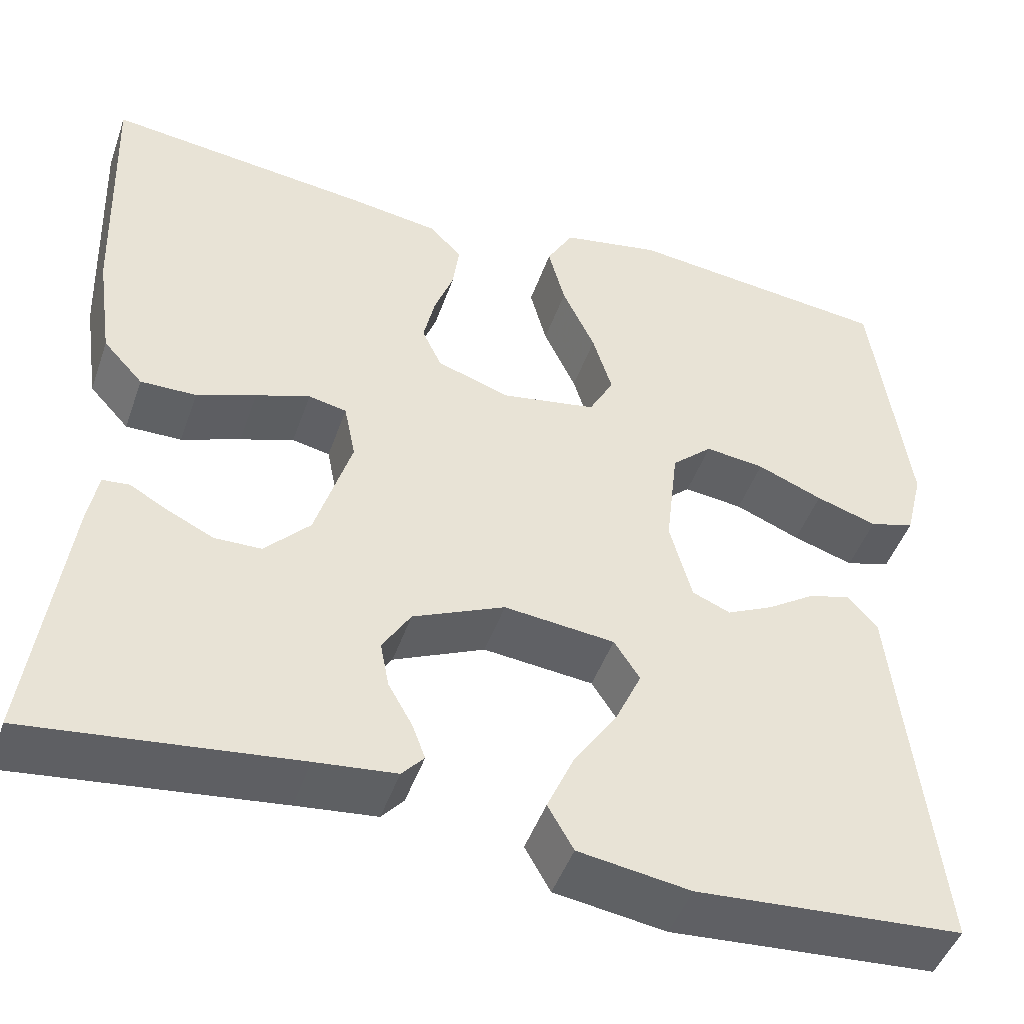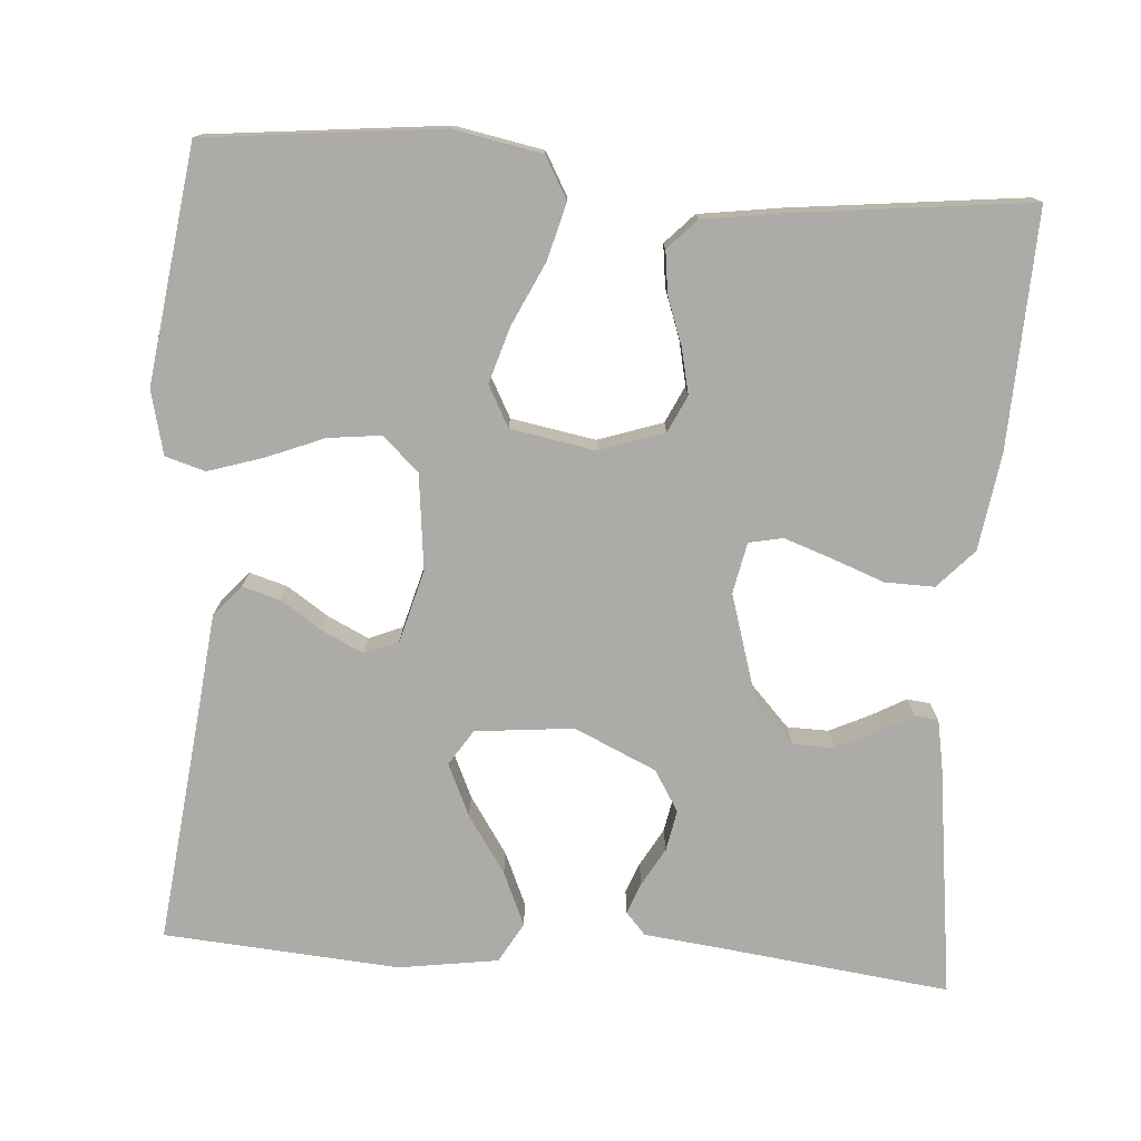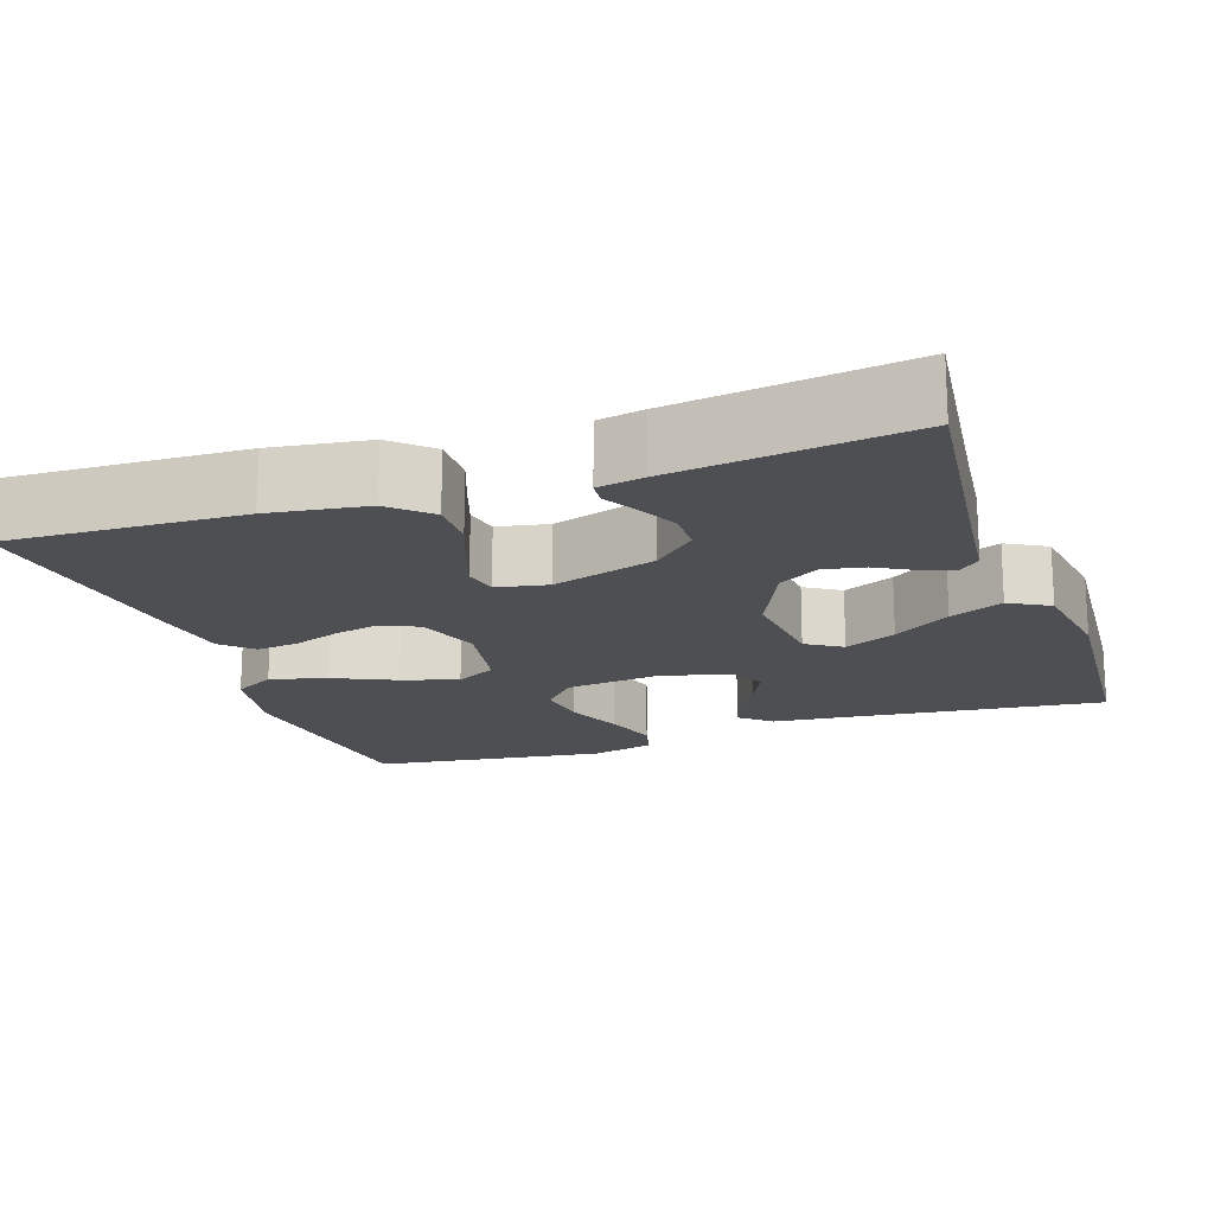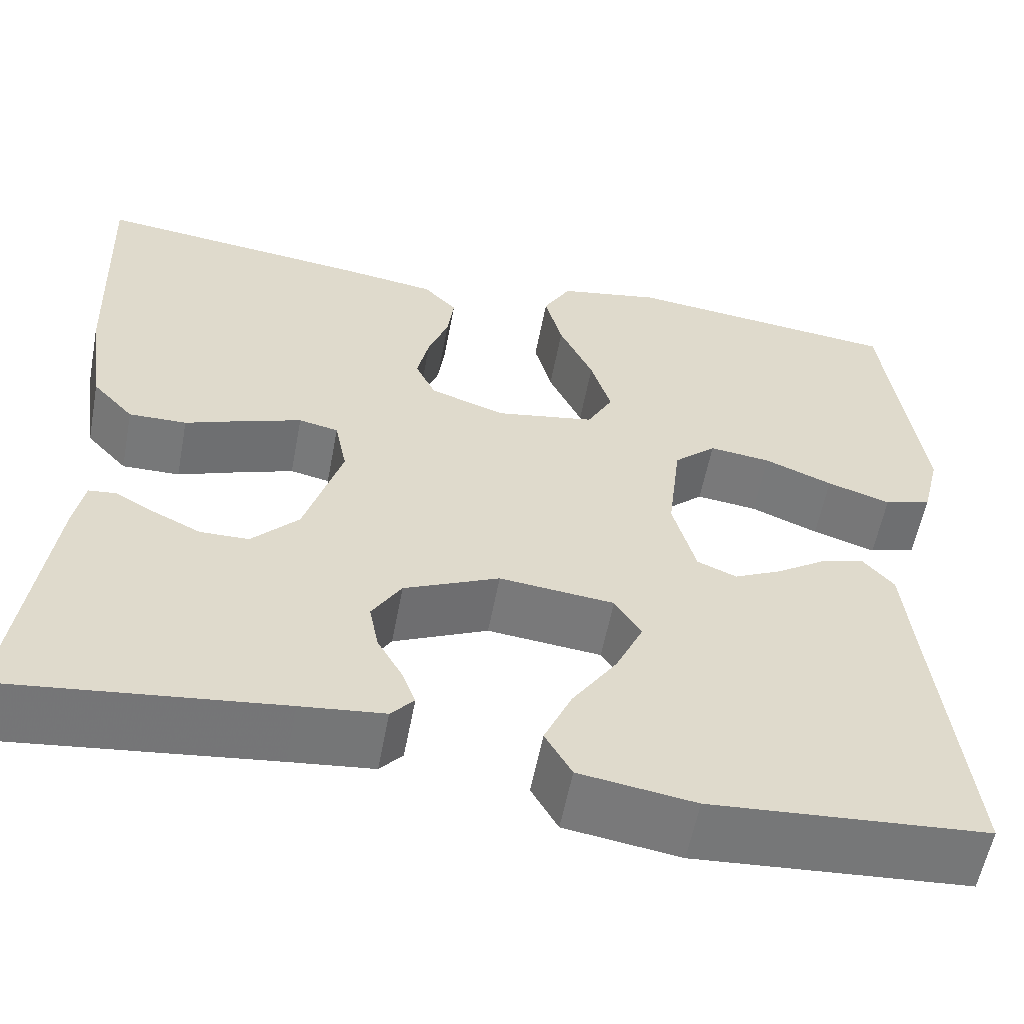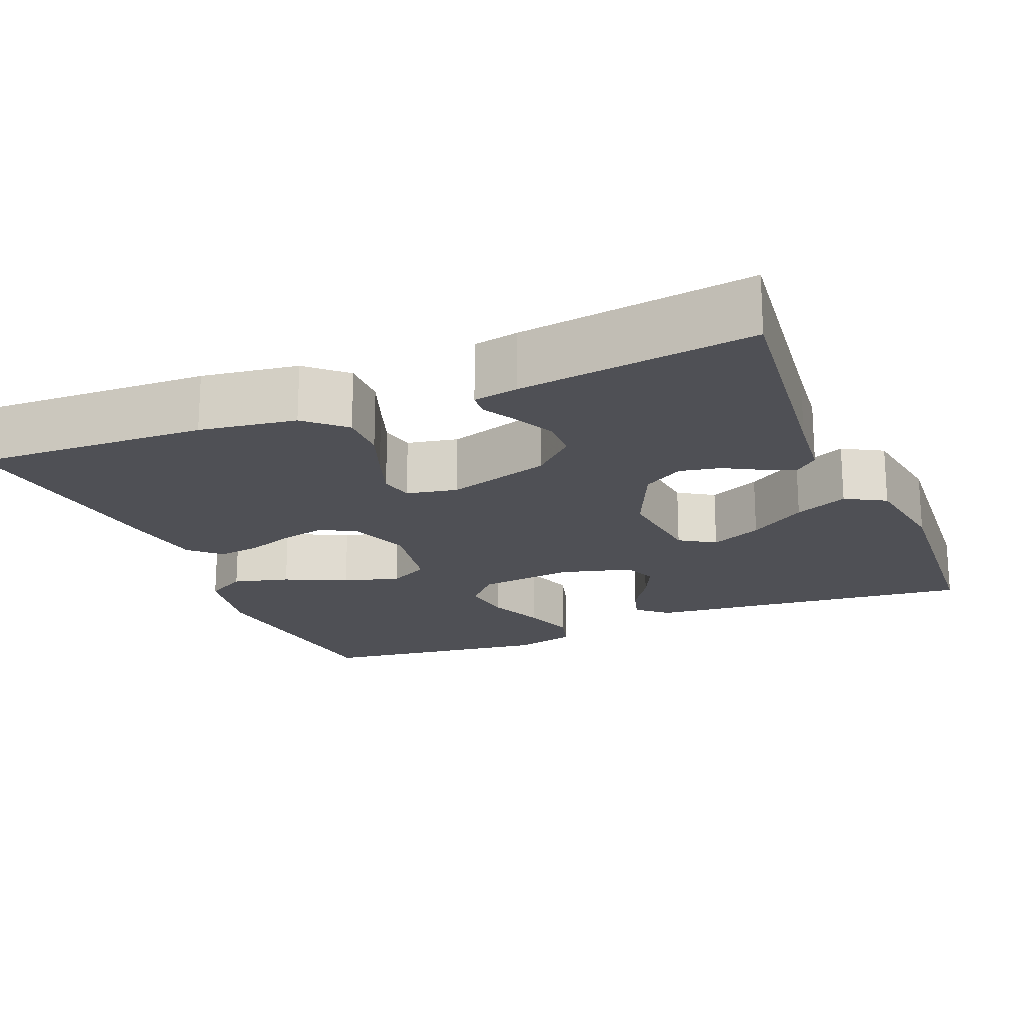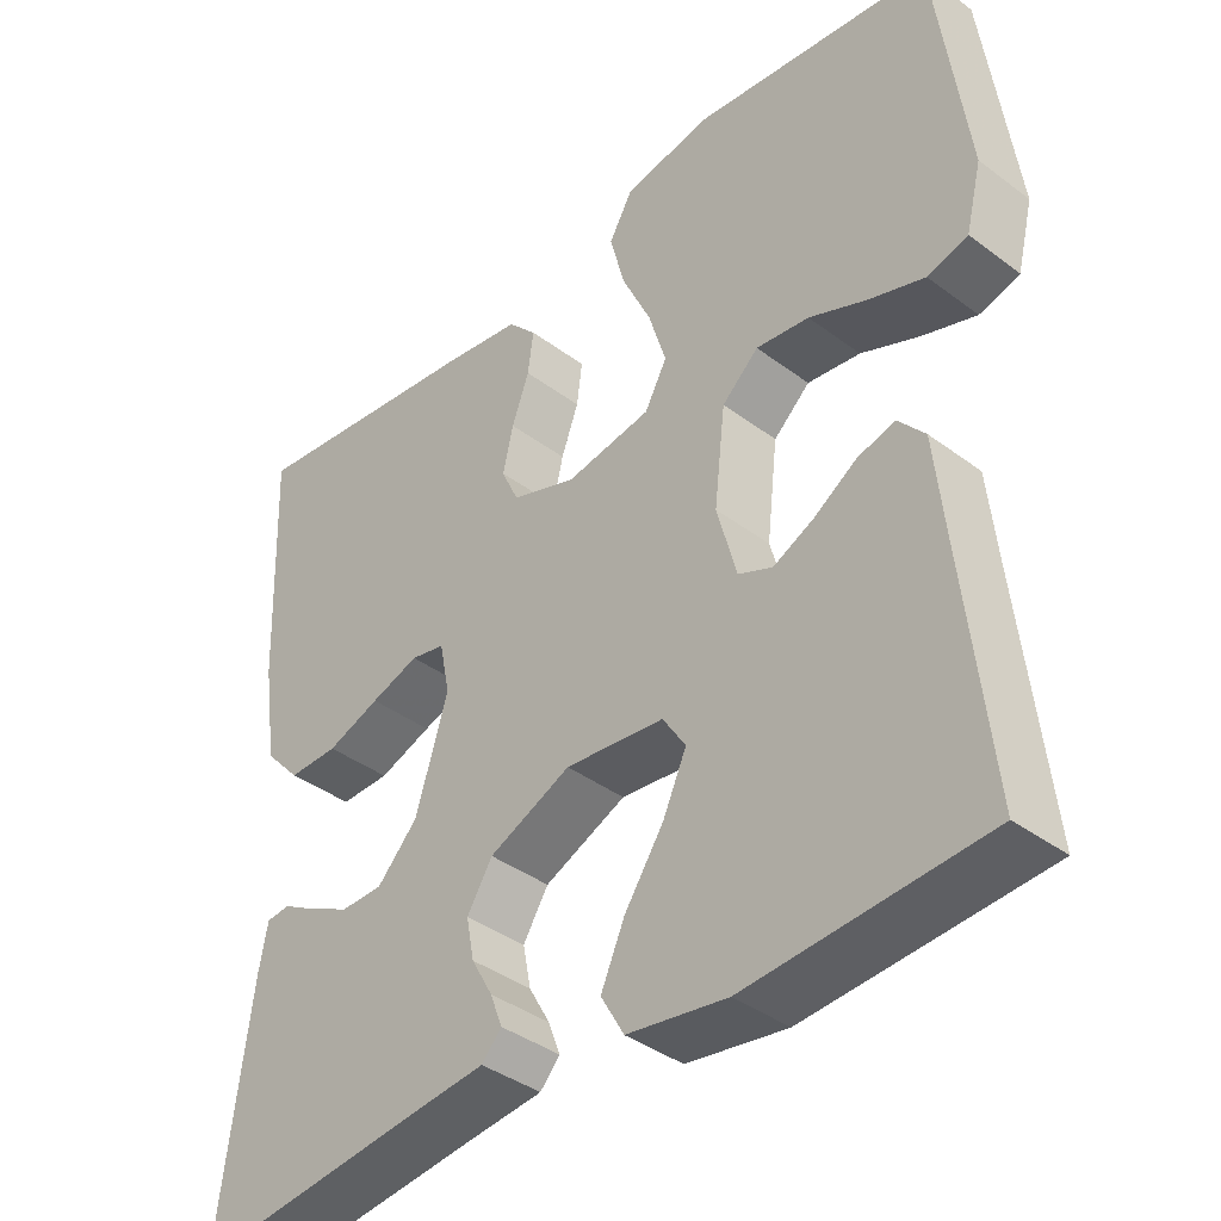
<metadata>
{"format":"obj","ext":"obj","renderer":"f3d","projection":"perspective","resolution":1024,"background":"white","views":[{"elev":-46.8,"azim":161.1,"up":"+Z"},{"elev":-76.2,"azim":-4.3,"up":"+Y"},{"elev":-17.6,"azim":109.0,"up":"+Y"},{"elev":-57.5,"azim":169.3,"up":"+Z"},{"elev":-19.3,"azim":112.5,"up":"+Y"},{"elev":-38.9,"azim":-133.2,"up":"+Z"}]}
</metadata>
<code>
v 0.5 0.07 0.5
v 0.489 0.07 0.2
v 0.471 0.07 0.076
v 0.426 0.07 0.027
v 0.363 0.07 0.028
v 0.296 0.07 0.053
v 0.235 0.07 0.074
v 0.192 0.07 0.065
v 0.179 0.07 0
v 0.22 0.07 -0.133
v 0.271 0.07 -0.187
v 0.324 0.07 -0.188
v 0.376 0.07 -0.163
v 0.419 0.07 -0.139
v 0.449 0.07 -0.142
v 0.46 0.07 -0.2
v 0.5 0.07 -0.5
v 0.2 0.07 -0.464
v 0.109 0.07 -0.454
v 0.084 0.07 -0.426
v 0.099 0.07 -0.386
v 0.126 0.07 -0.338
v 0.136 0.07 -0.286
v 0.104 0.07 -0.234
v 0 0.07 -0.187
v -0.125 0.07 -0.2
v -0.154 0.07 -0.245
v -0.124 0.07 -0.311
v -0.075 0.07 -0.384
v -0.045 0.07 -0.452
v -0.074 0.07 -0.503
v -0.2 0.07 -0.522
v -0.5 0.07 -0.5
v -0.467 0.07 -0.2
v -0.454 0.07 -0.075
v -0.42 0.07 -0.036
v -0.372 0.07 -0.05
v -0.319 0.07 -0.085
v -0.267 0.07 -0.11
v -0.224 0.07 -0.092
v -0.199 0.07 0
v -0.213 0.07 0.122
v -0.259 0.07 0.164
v -0.326 0.07 0.156
v -0.4 0.07 0.126
v -0.469 0.07 0.104
v -0.52 0.07 0.119
v -0.54 0.07 0.2
v -0.5 0.07 0.5
v -0.2 0.07 0.533
v -0.088 0.07 0.512
v -0.058 0.07 0.459
v -0.077 0.07 0.387
v -0.114 0.07 0.308
v -0.136 0.07 0.236
v -0.108 0.07 0.184
v 0 0.07 0.165
v 0.082 0.07 0.193
v 0.104 0.07 0.24
v 0.091 0.07 0.298
v 0.069 0.07 0.358
v 0.062 0.07 0.412
v 0.098 0.07 0.45
v 0.2 0.07 0.465
v 0.5 0 0.5
v 0.489 0 0.2
v 0.471 0 0.076
v 0.426 0 0.027
v 0.363 0 0.028
v 0.296 0 0.053
v 0.235 0 0.074
v 0.192 0 0.065
v 0.179 0 0
v 0.22 0 -0.133
v 0.271 0 -0.187
v 0.324 0 -0.188
v 0.376 0 -0.163
v 0.419 0 -0.139
v 0.449 0 -0.142
v 0.46 0 -0.2
v 0.5 0 -0.5
v 0.2 0 -0.464
v 0.109 0 -0.454
v 0.084 0 -0.426
v 0.099 0 -0.386
v 0.126 0 -0.338
v 0.136 0 -0.286
v 0.104 0 -0.234
v 0 0 -0.187
v -0.125 0 -0.2
v -0.154 0 -0.245
v -0.124 0 -0.311
v -0.075 0 -0.384
v -0.045 0 -0.452
v -0.074 0 -0.503
v -0.2 0 -0.522
v -0.5 0 -0.5
v -0.467 0 -0.2
v -0.454 0 -0.075
v -0.42 0 -0.036
v -0.372 0 -0.05
v -0.319 0 -0.085
v -0.267 0 -0.11
v -0.224 0 -0.092
v -0.199 0 0
v -0.213 0 0.122
v -0.259 0 0.164
v -0.326 0 0.156
v -0.4 0 0.126
v -0.469 0 0.104
v -0.52 0 0.119
v -0.54 0 0.2
v -0.5 0 0.5
v -0.2 0 0.533
v -0.088 0 0.512
v -0.058 0 0.459
v -0.077 0 0.387
v -0.114 0 0.308
v -0.136 0 0.236
v -0.108 0 0.184
v 0 0 0.165
v 0.082 0 0.193
v 0.104 0 0.24
v 0.091 0 0.298
v 0.069 0 0.358
v 0.062 0 0.412
v 0.098 0 0.45
v 0.2 0 0.465
f 4 5 6
f 3 4 6
f 2 3 6
f 1 2 6
f 64 1 6
f 63 64 6
f 62 63 6
f 61 62 6
f 60 61 6
f 59 60 6 7
f 58 59 7 8
f 57 58 8 9
f 56 57 9 10
f 52 53 54
f 51 52 54
f 50 51 54
f 49 50 54
f 48 49 54
f 47 48 54
f 46 47 54
f 45 46 54
f 44 45 54
f 43 44 54 55
f 42 43 55 56
f 36 37 38
f 35 36 38
f 34 35 38
f 34 38 39
f 33 34 39
f 32 33 39
f 31 32 39
f 30 31 39
f 29 30 39
f 28 29 39
f 27 28 39 40
f 20 21 22
f 19 20 22
f 18 19 22
f 17 18 22
f 16 17 22
f 15 16 22
f 14 15 22
f 13 14 22
f 12 13 22 23
f 11 12 23 24
f 11 24 25
f 10 11 25
f 56 10 25
f 42 56 25
f 41 42 25
f 41 25 26
f 26 27 40 41
f 70 69 68
f 70 68 67
f 70 67 66
f 70 66 65
f 70 65 128
f 70 128 127
f 70 127 126
f 70 126 125
f 70 125 124
f 71 70 124 123
f 72 71 123 122
f 73 72 122 121
f 74 73 121 120
f 118 117 116
f 118 116 115
f 118 115 114
f 118 114 113
f 118 113 112
f 118 112 111
f 118 111 110
f 118 110 109
f 118 109 108
f 119 118 108 107
f 120 119 107 106
f 102 101 100
f 102 100 99
f 102 99 98
f 103 102 98
f 103 98 97
f 103 97 96
f 103 96 95
f 103 95 94
f 103 94 93
f 103 93 92
f 104 103 92 91
f 86 85 84
f 86 84 83
f 86 83 82
f 86 82 81
f 86 81 80
f 86 80 79
f 86 79 78
f 86 78 77
f 87 86 77 76
f 88 87 76 75
f 89 88 75
f 89 75 74
f 89 74 120
f 89 120 106
f 89 106 105
f 90 89 105
f 105 104 91 90
f 1 65 66 2
f 2 66 67 3
f 3 67 68 4
f 4 68 69 5
f 5 69 70 6
f 6 70 71 7
f 7 71 72 8
f 8 72 73 9
f 9 73 74 10
f 10 74 75 11
f 11 75 76 12
f 12 76 77 13
f 13 77 78 14
f 14 78 79 15
f 15 79 80 16
f 16 80 81 17
f 17 81 82 18
f 18 82 83 19
f 19 83 84 20
f 20 84 85 21
f 21 85 86 22
f 22 86 87 23
f 23 87 88 24
f 24 88 89 25
f 25 89 90 26
f 26 90 91 27
f 27 91 92 28
f 28 92 93 29
f 29 93 94 30
f 30 94 95 31
f 31 95 96 32
f 32 96 97 33
f 33 97 98 34
f 34 98 99 35
f 35 99 100 36
f 36 100 101 37
f 37 101 102 38
f 38 102 103 39
f 39 103 104 40
f 40 104 105 41
f 41 105 106 42
f 42 106 107 43
f 43 107 108 44
f 44 108 109 45
f 45 109 110 46
f 46 110 111 47
f 47 111 112 48
f 48 112 113 49
f 49 113 114 50
f 50 114 115 51
f 51 115 116 52
f 52 116 117 53
f 53 117 118 54
f 54 118 119 55
f 55 119 120 56
f 56 120 121 57
f 57 121 122 58
f 58 122 123 59
f 59 123 124 60
f 60 124 125 61
f 61 125 126 62
f 62 126 127 63
f 63 127 128 64
f 64 128 65 1

</code>
